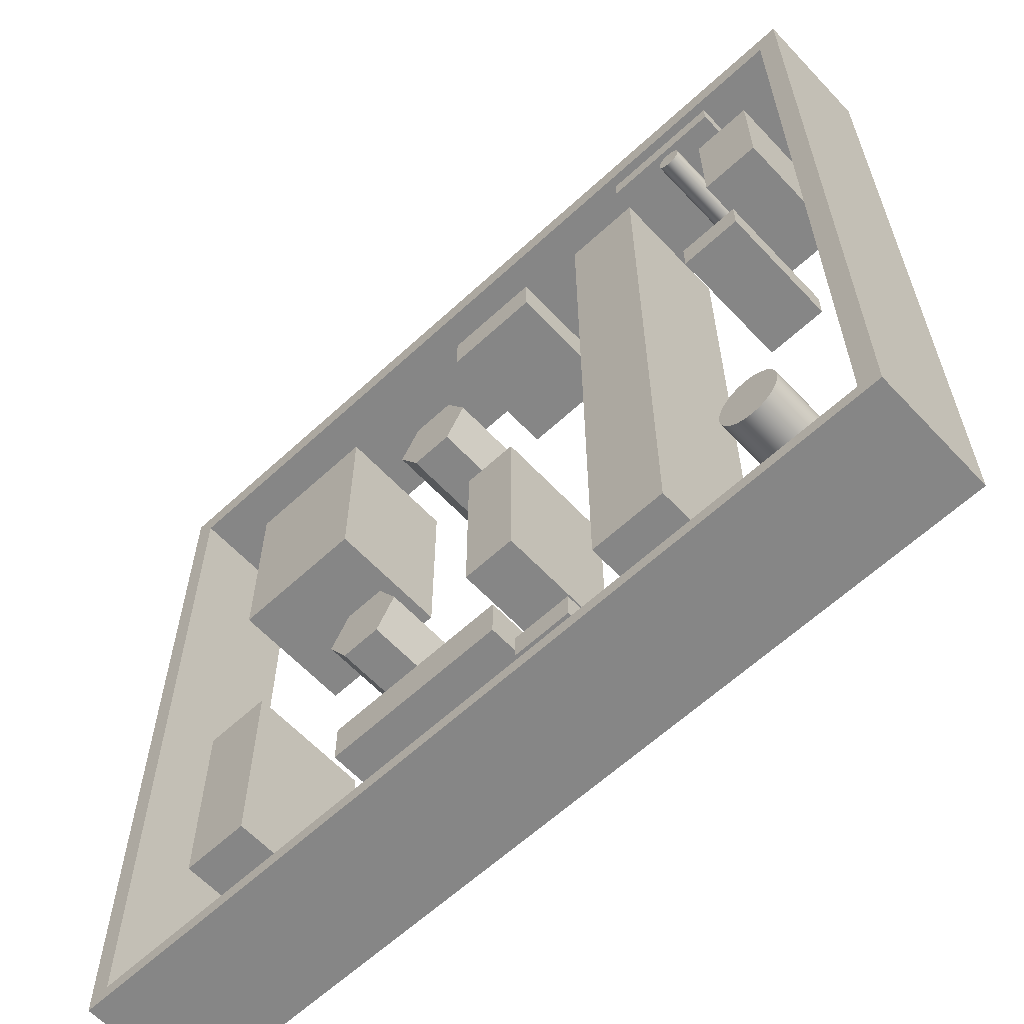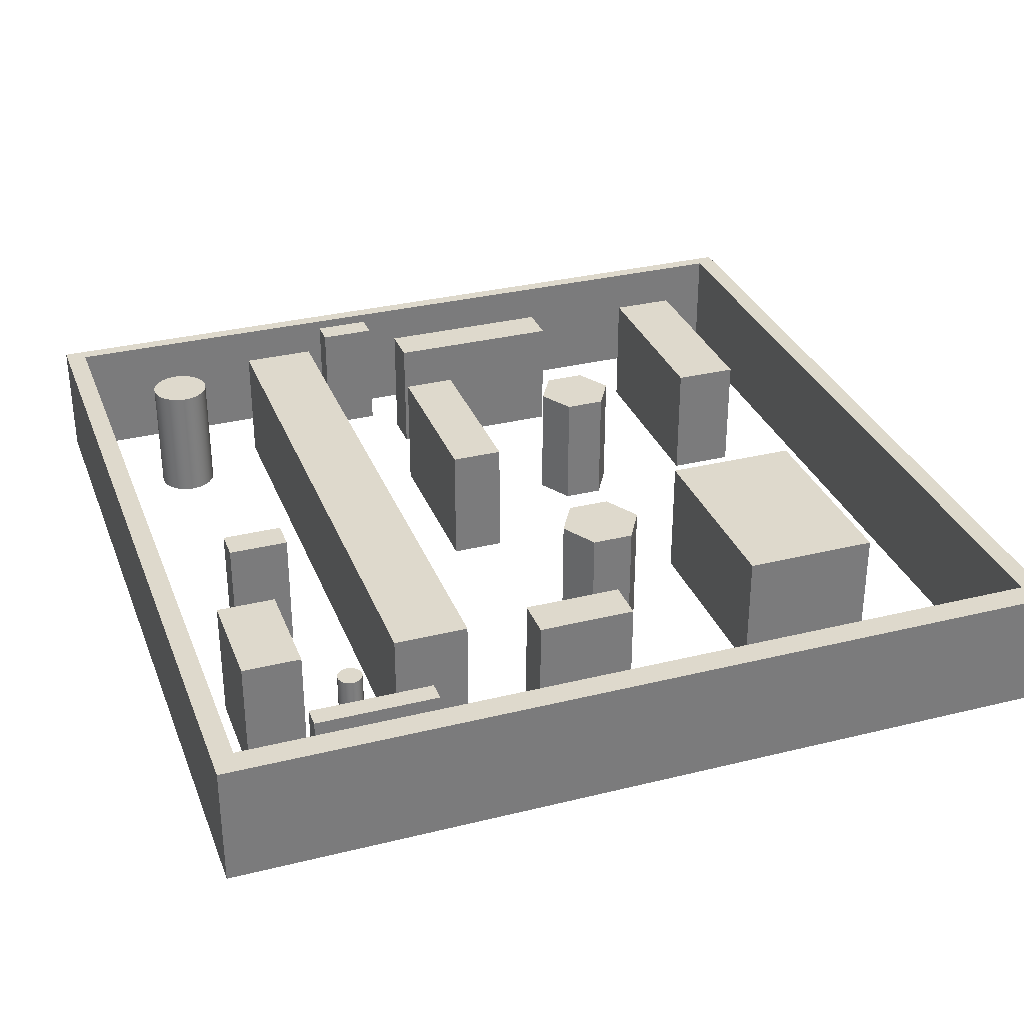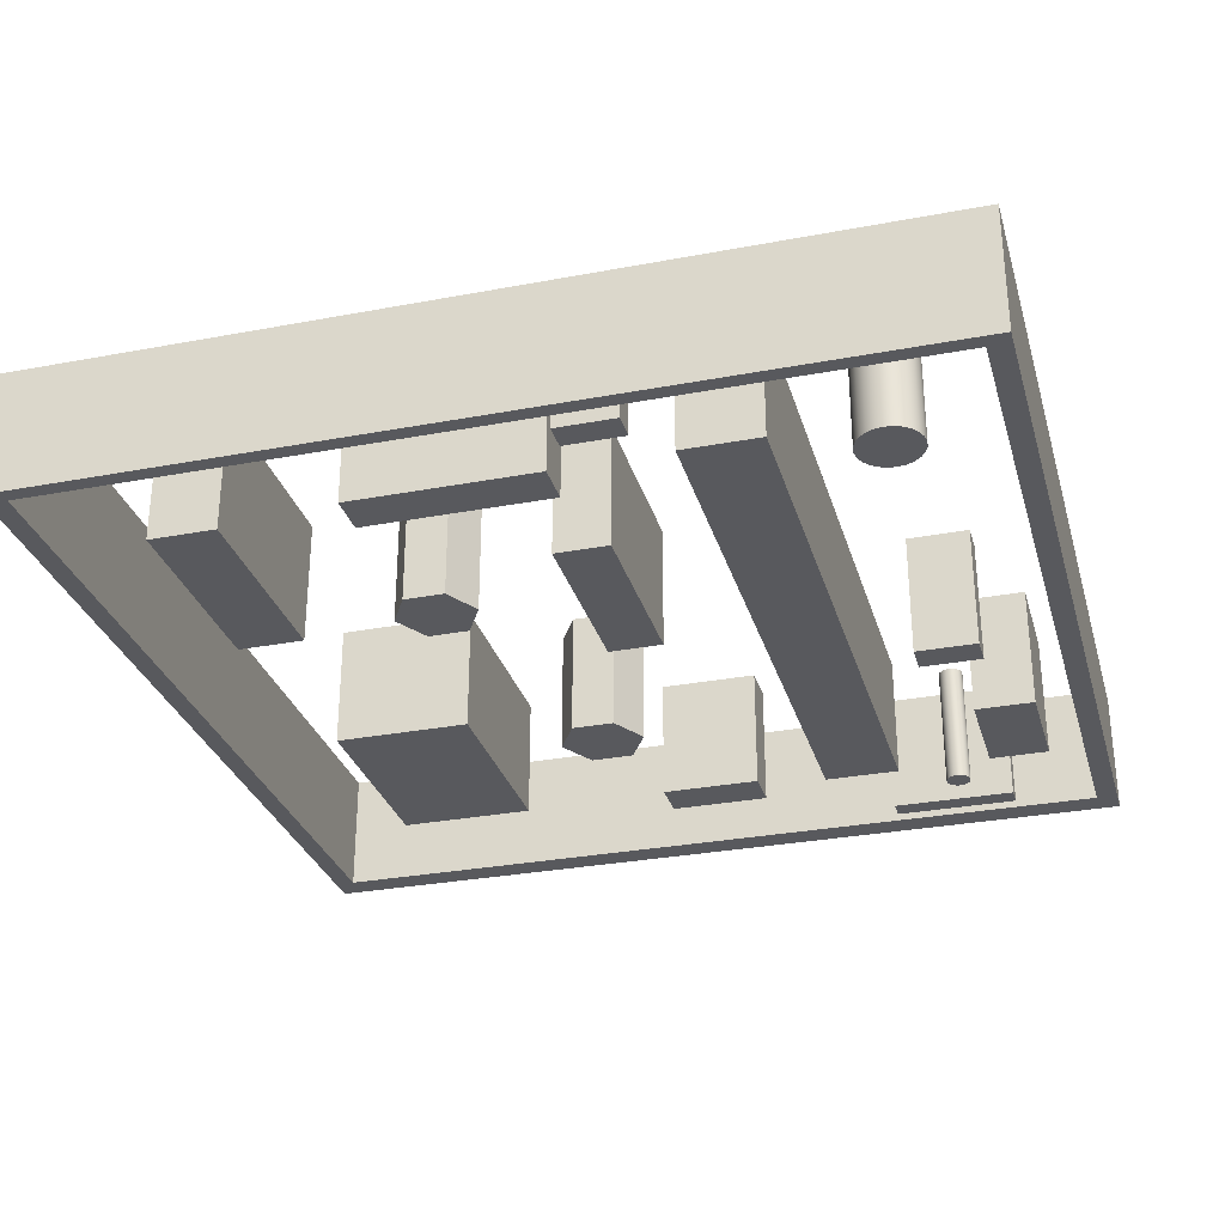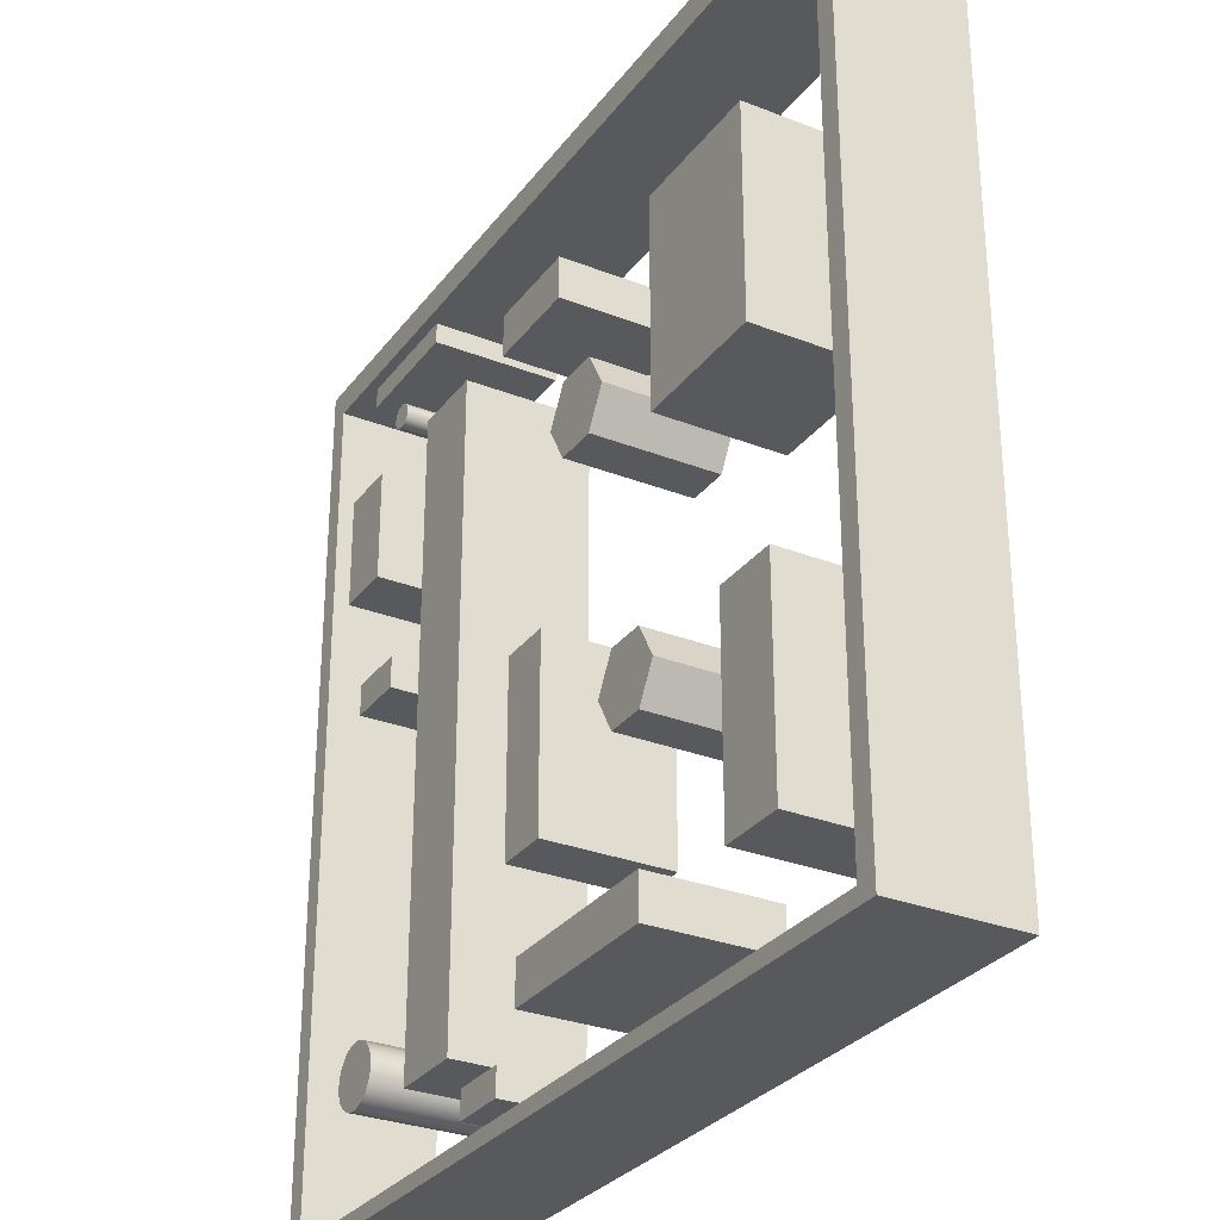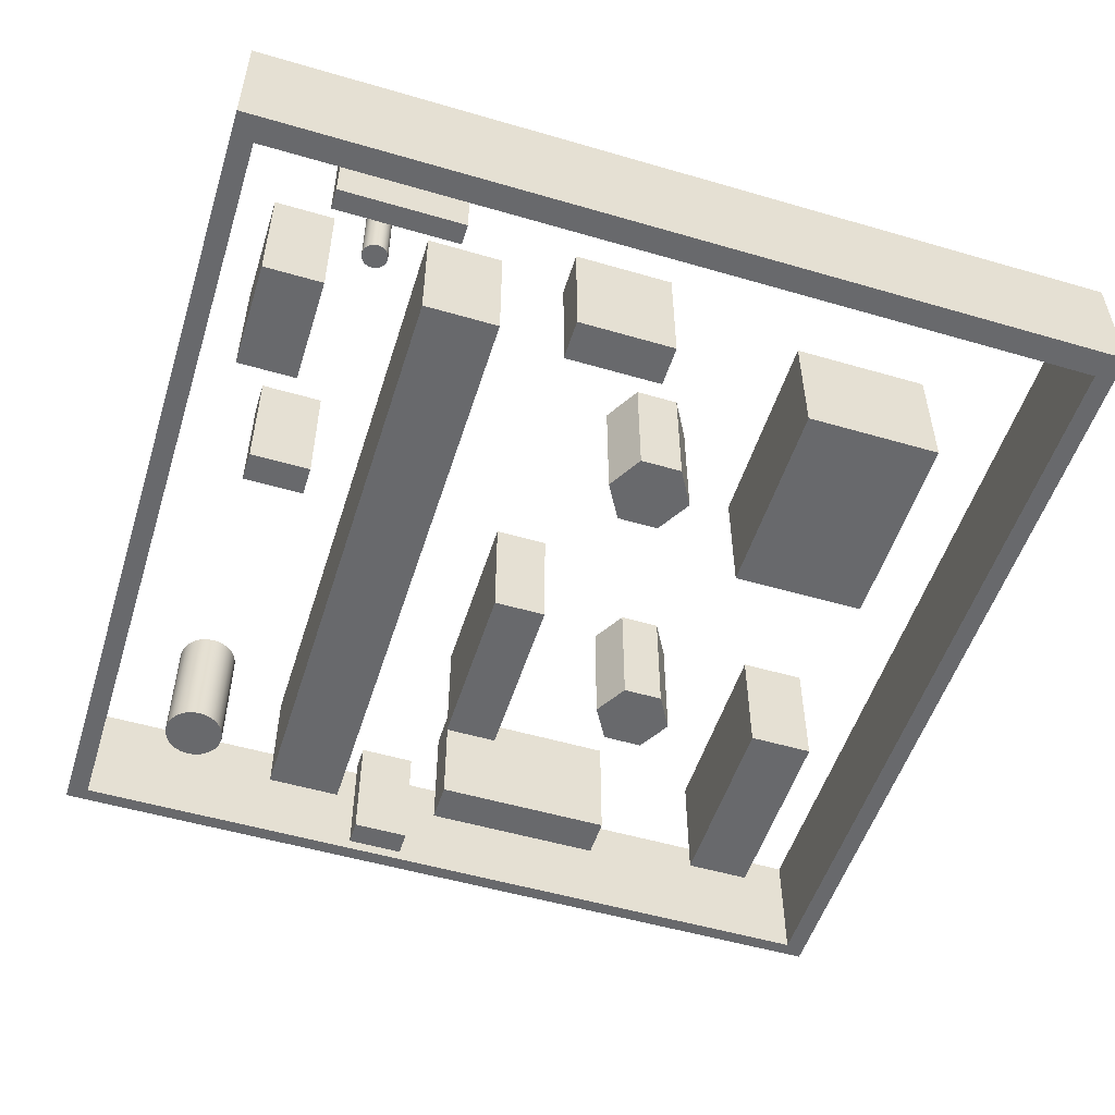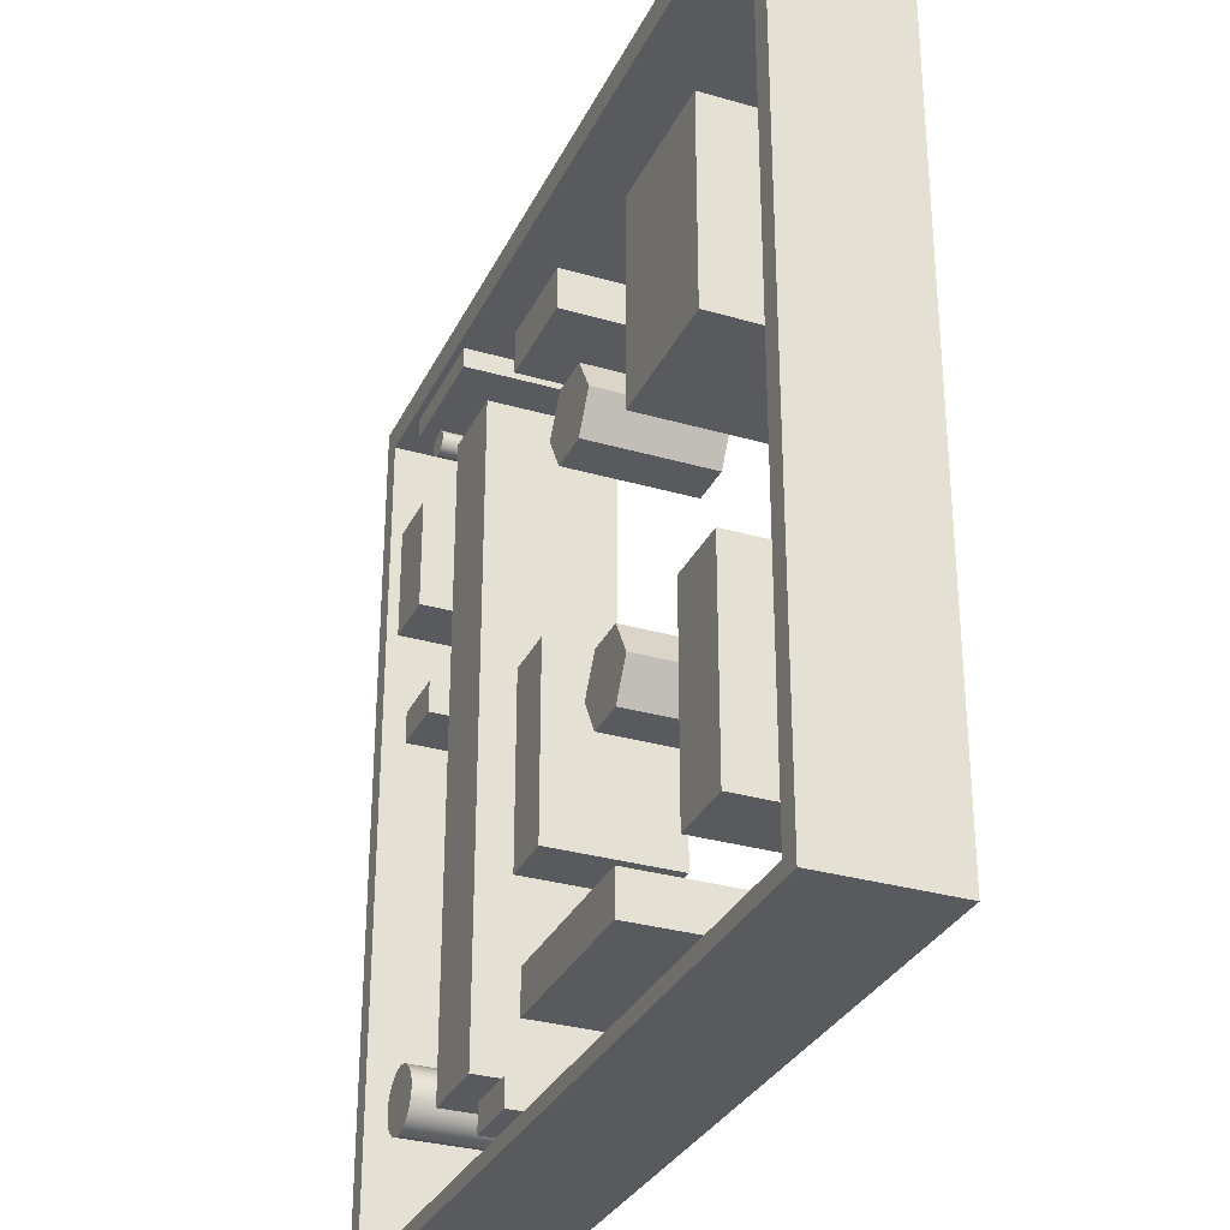
<metadata>
{"format":"obj","ext":"obj","renderer":"f3d","projection":"perspective","resolution":1024,"background":"white","views":[{"elev":-62.1,"azim":43.1,"up":"+Y"},{"elev":31.9,"azim":160.8,"up":"+Z"},{"elev":-29.9,"azim":15.4,"up":"+Z"},{"elev":-29.8,"azim":-119.8,"up":"+Y"},{"elev":-52.8,"azim":162.6,"up":"+Z"},{"elev":-31.2,"azim":-112.4,"up":"+Y"}]}
</metadata>
<code>
g Mesh1 Model
v 12.86 0.7913 0.01266
v 11.46 0.7913 0.01266
v 11.46 0.7913 3.013
v 12.86 0.7913 3.013
f 1 2 3 4
v 12.86 0.1513 0.01266
v 11.46 0.1513 0.01266
f 2 1 5 6
v 12.86 0.1513 3.013
f 5 1 4 7
v 11.46 0.1513 3.013
f 4 3 8 7
f 2 6 8 3
f 6 5 7 8
g Mesh2 Model
v 16.48 17.88 0.08029
v 16.49 17.81 0.08029
v 16.49 17.81 3.08
v 16.48 17.88 3.08
f 9 10 11 12
v 16.71 17.59 0.08029
v 16.63 17.62 0.08029
v 16.57 17.67 0.08029
v 16.52 17.73 0.08029
v 16.49 17.96 0.08029
v 16.52 18.03 0.08029
v 16.57 18.1 0.08029
v 16.63 18.14 0.08029
v 16.71 18.17 0.08029
v 16.78 18.18 0.08029
v 16.86 18.17 0.08029
v 16.93 18.14 0.08029
v 17 18.1 0.08029
v 17.04 18.03 0.08029
v 17.07 17.96 0.08029
v 17.08 17.88 0.08029
v 17.07 17.81 0.08029
v 17.04 17.73 0.08029
v 17 17.67 0.08029
v 16.93 17.62 0.08029
v 16.86 17.59 0.08029
v 16.78 17.58 0.08029
f 13 14 15 16 10 9 17 18 19 20 21 22 23 24 25 26 27 28 29 30 31 32 33 34
v 16.71 17.59 3.08
v 16.63 17.62 3.08
f 14 13 35 36
v 16.78 17.58 3.08
f 13 34 37 35
v 16.86 17.59 3.08
f 34 33 38 37
v 16.93 17.62 3.08
f 33 32 39 38
v 17 17.67 3.08
f 32 31 40 39
v 17.04 17.73 3.08
f 31 30 41 40
v 17.07 17.81 3.08
f 30 29 42 41
v 17.08 17.88 3.08
f 29 28 43 42
v 17.07 17.96 3.08
f 28 27 44 43
v 17.04 18.03 3.08
f 27 26 45 44
v 17 18.1 3.08
f 26 25 46 45
v 16.93 18.14 3.08
f 25 24 47 46
v 16.86 18.17 3.08
f 24 23 48 47
v 16.78 18.18 3.08
f 23 22 49 48
v 16.71 18.17 3.08
f 22 21 50 49
v 16.63 18.14 3.08
f 21 20 51 50
v 16.57 18.1 3.08
f 20 19 52 51
v 16.52 18.03 3.08
f 19 18 53 52
v 16.49 17.96 3.08
f 18 17 54 53
f 17 9 12 54
v 16.52 17.73 3.08
v 16.57 17.67 3.08
f 36 35 37 38 39 40 41 42 43 44 45 46 47 48 49 50 51 52 53 54 12 11 55 56
f 10 16 55 11
f 16 15 56 55
f 15 14 36 56
g Mesh3 Model
v 18.02 19.3 0.01266
v 15.02 19.3 0.01266
v 15.02 19.3 3.013
v 18.02 19.3 3.013
f 57 58 59 60
v 18.02 18.8 0.01266
v 15.02 18.8 0.01266
f 61 62 58 57
v 18.02 18.8 3.013
v 15.02 18.8 3.013
f 62 61 63 64
f 61 57 60 63
f 64 63 60 59
f 58 62 64 59
g Mesh4 Model
v 11.94 16.6 0.08029
v 9.53 16.6 0.08029
v 9.53 17.62 0.08029
v 11.94 17.62 0.08029
f 65 66 67 68
v 11.94 16.6 3.08
v 9.53 16.6 3.08
f 66 65 69 70
v 11.94 17.62 3.08
f 65 68 71 69
v 9.53 17.62 3.08
f 68 67 72 71
f 67 66 70 72
f 70 69 71 72
g Mesh5 Model
v 10.91 2.691 0.08029
v 6.474 2.691 0.08029
v 6.474 2.691 3.08
v 10.91 2.691 3.08
f 73 74 75 76
v 6.474 1.681 0.08029
v 10.91 1.681 0.08029
f 77 74 73 78
v 6.474 1.681 3.08
f 74 77 79 75
v 10.91 1.681 3.08
f 77 78 80 79
f 78 73 76 80
f 75 79 80 76
g Mesh6 Model
v 17 2.459 0.08029
v 17.07 2.28 0.08029
v 17.07 2.28 3.08
v 17 2.459 3.08
f 81 82 83 84
v 18.35 3.02 0.08029
v 18.43 2.842 0.08029
v 18.45 2.65 0.08029
v 18.43 2.459 0.08029
v 18.35 2.28 0.08029
v 18.24 2.127 0.08029
v 18.08 2.009 0.08029
v 17.9 1.935 0.08029
v 17.71 1.91 0.08029
v 17.52 1.935 0.08029
v 17.34 2.009 0.08029
v 17.19 2.127 0.08029
v 16.97 2.65 0.08029
v 17 2.842 0.08029
v 17.07 3.02 0.08029
v 17.19 3.173 0.08029
v 17.34 3.291 0.08029
v 17.52 3.365 0.08029
v 17.71 3.39 0.08029
v 17.9 3.365 0.08029
v 18.08 3.291 0.08029
v 18.24 3.173 0.08029
f 85 86 87 88 89 90 91 92 93 94 95 96 82 81 97 98 99 100 101 102 103 104 105 106
v 18.35 3.02 3.08
v 18.43 2.842 3.08
f 86 85 107 108
v 18.24 3.173 3.08
f 85 106 109 107
v 18.08 3.291 3.08
f 106 105 110 109
v 17.9 3.365 3.08
f 105 104 111 110
v 17.71 3.39 3.08
f 104 103 112 111
v 17.52 3.365 3.08
f 103 102 113 112
v 17.34 3.291 3.08
f 102 101 114 113
v 17.19 3.173 3.08
f 101 100 115 114
v 17.07 3.02 3.08
f 100 99 116 115
v 17 2.842 3.08
f 99 98 117 116
v 16.97 2.65 3.08
f 98 97 118 117
f 97 81 84 118
v 17.19 2.127 3.08
v 17.34 2.009 3.08
v 17.52 1.935 3.08
v 17.71 1.91 3.08
v 17.9 1.935 3.08
v 18.08 2.009 3.08
v 18.24 2.127 3.08
v 18.35 2.28 3.08
v 18.43 2.459 3.08
v 18.45 2.65 3.08
f 108 107 109 110 111 112 113 114 115 116 117 118 84 83 119 120 121 122 123 124 125 126 127 128
f 82 96 119 83
f 96 95 120 119
f 95 94 121 120
f 94 93 122 121
f 93 92 123 122
f 92 91 124 123
f 91 90 125 124
f 90 89 126 125
f 89 88 127 126
f 88 87 128 127
f 87 86 108 128
g Mesh7 Model
v 10.12 4.767 0.08029
v 11.42 4.767 0.08029
v 11.42 4.767 3.08
v 10.12 4.767 3.08
f 129 130 131 132
v 11.42 9.207 0.08029
v 10.12 9.207 0.08029
f 133 130 129 134
v 11.42 9.207 3.08
f 130 133 135 131
v 10.12 9.207 3.08
f 133 134 136 135
f 134 129 132 136
f 131 135 136 132
g Mesh8 Model
v 7.891 6.599 0.08029
v 7.401 7.447 0.08029
v 7.401 7.447 3.08
v 7.891 6.599 3.08
f 137 138 139 140
v 7.401 5.75 0.08029
v 6.421 5.75 0.08029
v 5.931 6.599 0.08029
v 6.421 7.447 0.08029
f 138 137 141 142 143 144
v 7.401 5.75 3.08
f 141 137 140 145
v 6.421 7.447 3.08
v 5.931 6.599 3.08
v 6.421 5.75 3.08
f 140 139 146 147 148 145
f 138 144 146 139
f 144 143 147 146
f 143 142 148 147
f 142 141 145 148
g Mesh9 Model
v 13.59 16.98 0.08029
v 13.59 1.645 0.08029
v 13.59 1.645 3.08
v 13.59 16.98 3.08
f 149 150 151 152
v 15.43 16.98 0.08029
v 15.43 1.645 0.08029
f 150 149 153 154
v 15.43 16.98 3.08
f 153 149 152 155
v 15.43 1.645 3.08
f 152 151 156 155
f 150 154 156 151
f 154 153 155 156
g Mesh10 Model
v 18.27 11.79 3.08
v 16.78 11.79 3.08
v 16.78 11.04 3.08
v 18.27 11.04 3.08
f 157 158 159 160
v 18.27 11.79 0.08029
v 16.78 11.79 0.08029
f 161 162 158 157
v 18.27 11.04 0.08029
v 16.78 11.04 0.08029
f 162 161 163 164
f 163 161 157 160
f 164 163 160 159
f 162 164 159 158
g Mesh11 Model
v 9.823 13.5 3.08
v 9.308 14.4 3.08
v 8.278 14.4 3.08
v 7.763 13.5 3.08
v 8.278 12.61 3.08
v 9.308 12.61 3.08
f 165 166 167 168 169 170
v 9.823 13.5 0.08029
v 9.308 14.4 0.08029
f 171 172 166 165
v 9.308 12.61 0.08029
v 8.278 12.61 0.08029
v 7.763 13.5 0.08029
v 8.278 14.4 0.08029
f 172 171 173 174 175 176
f 173 171 165 170
f 174 173 170 169
f 175 174 169 168
f 176 175 168 167
f 172 176 167 166
g Mesh12 Model
v -0.488 20.47 0.08029
v -0.488 -0.5344 0.08029
v -0.488 -0.5344 3.08
v -0.488 20.47 3.08
f 177 178 179 180
v -9.024e-17 -0.1844 0.08029
f 181 178 177
v 20.51 -0.5344 0.08029
f 178 181 182
v 20 -0.1844 0.08029
f 183 182 181
v 20.51 20.47 0.08029
f 182 183 184
v 20 19.82 0.08029
f 184 183 185
v 20 -0.1844 3.08
v 20 19.82 3.08
f 185 183 186 187
v -9.024e-17 -0.1844 3.08
f 183 181 188 186
v -9.024e-17 19.82 0.08029
v -9.024e-17 19.82 3.08
f 181 189 190 188
f 181 177 189
f 189 177 185
f 184 185 177
v 20.51 20.47 3.08
f 184 177 180 191
f 180 190 191
f 180 188 190
f 179 188 180
f 188 179 186
v 20.51 -0.5344 3.08
f 192 186 179
f 186 192 191
f 182 184 191 192
f 178 182 192 179
f 186 191 187
f 187 191 190
f 189 185 187 190
g Mesh13 Model
v 19.15 16.88 0.08029
v 17.7 16.88 0.08029
v 17.7 16.88 3.08
v 19.15 16.88 3.08
f 193 194 195 196
v 17.7 14.21 0.08029
v 19.15 14.21 0.08029
f 197 194 193 198
v 17.7 14.21 3.08
f 194 197 199 195
v 19.15 14.21 3.08
f 197 198 200 199
f 198 193 196 200
f 195 199 200 196
g Mesh14 Model
v 3.685 6.883 3.08
v 2.085 6.883 3.08
v 2.085 1.973 3.08
v 3.685 1.973 3.08
f 201 202 203 204
v 3.685 6.883 0.08029
v 2.085 6.883 0.08029
f 205 206 202 201
v 3.685 1.973 0.08029
v 2.085 1.973 0.08029
f 206 205 207 208
f 207 205 201 204
f 208 207 204 203
f 206 208 203 202
g Mesh15 Model
v 5.929 11.74 3.08
v 5.929 16.73 3.08
v 2.609 16.73 3.08
v 2.609 11.74 3.08
f 209 210 211 212
v 5.929 11.74 0.08029
v 5.929 16.73 0.08029
f 213 214 210 209
v 2.609 11.74 0.08029
v 2.609 16.73 0.08029
f 214 213 215 216
f 215 213 209 212
f 216 215 212 211
f 214 216 211 210

</code>
